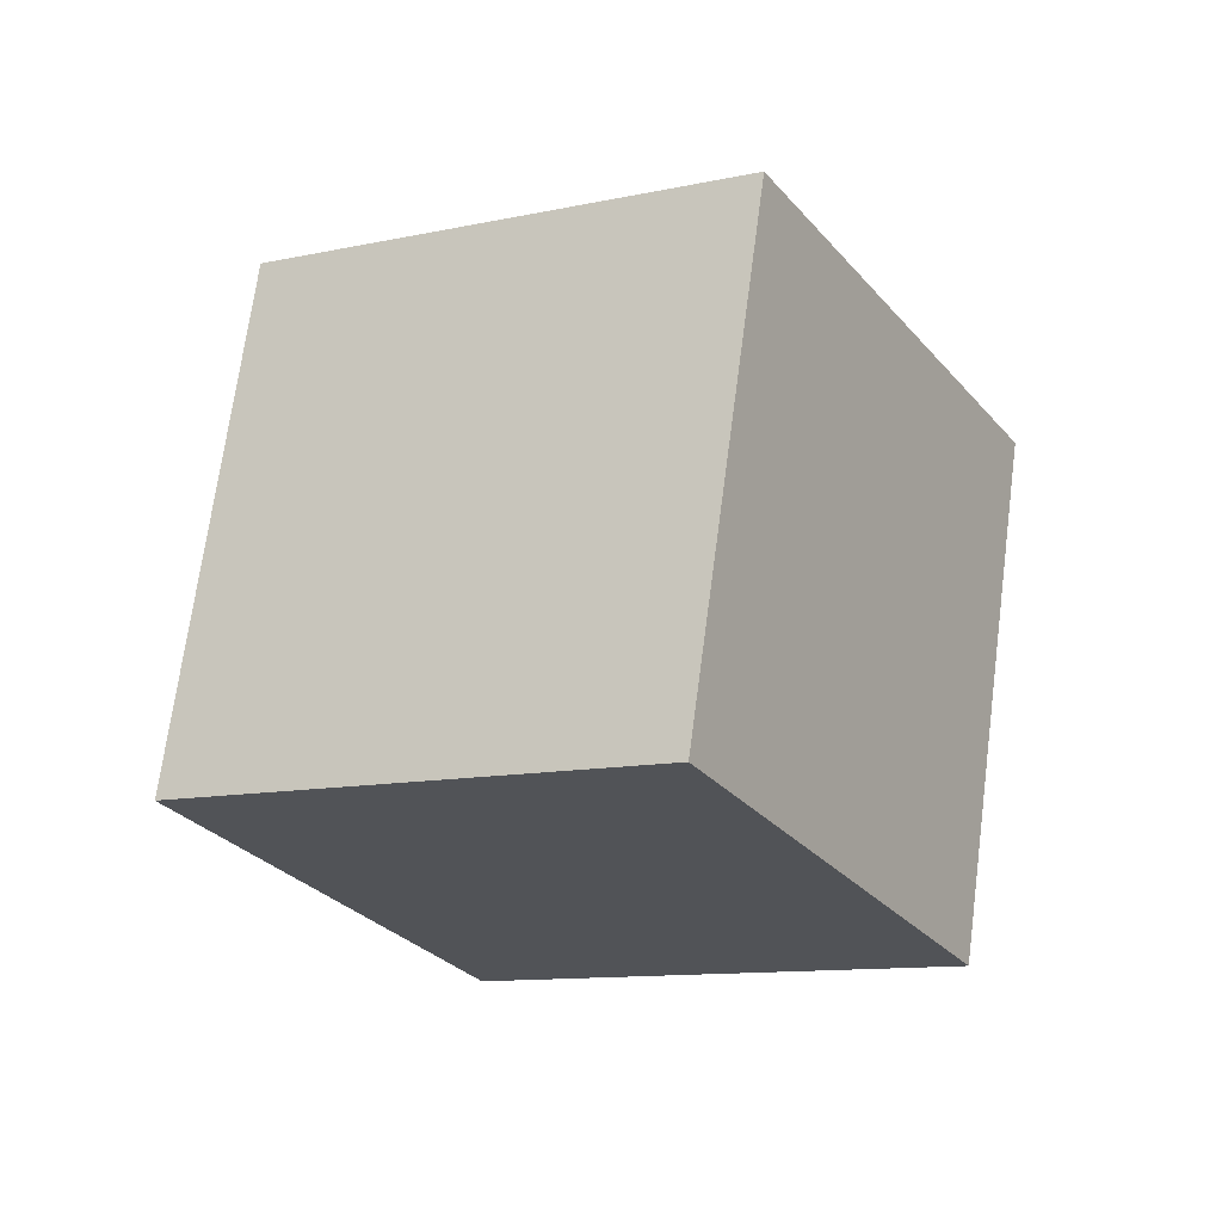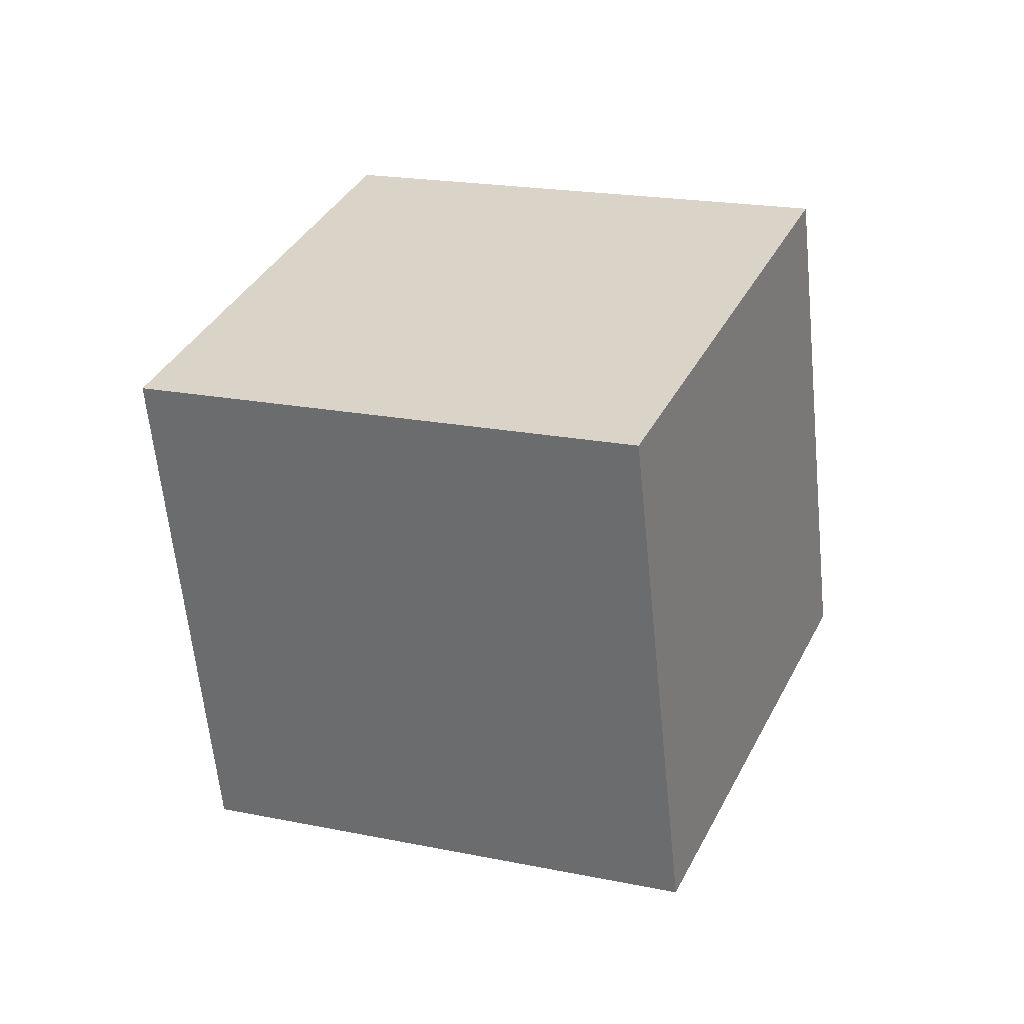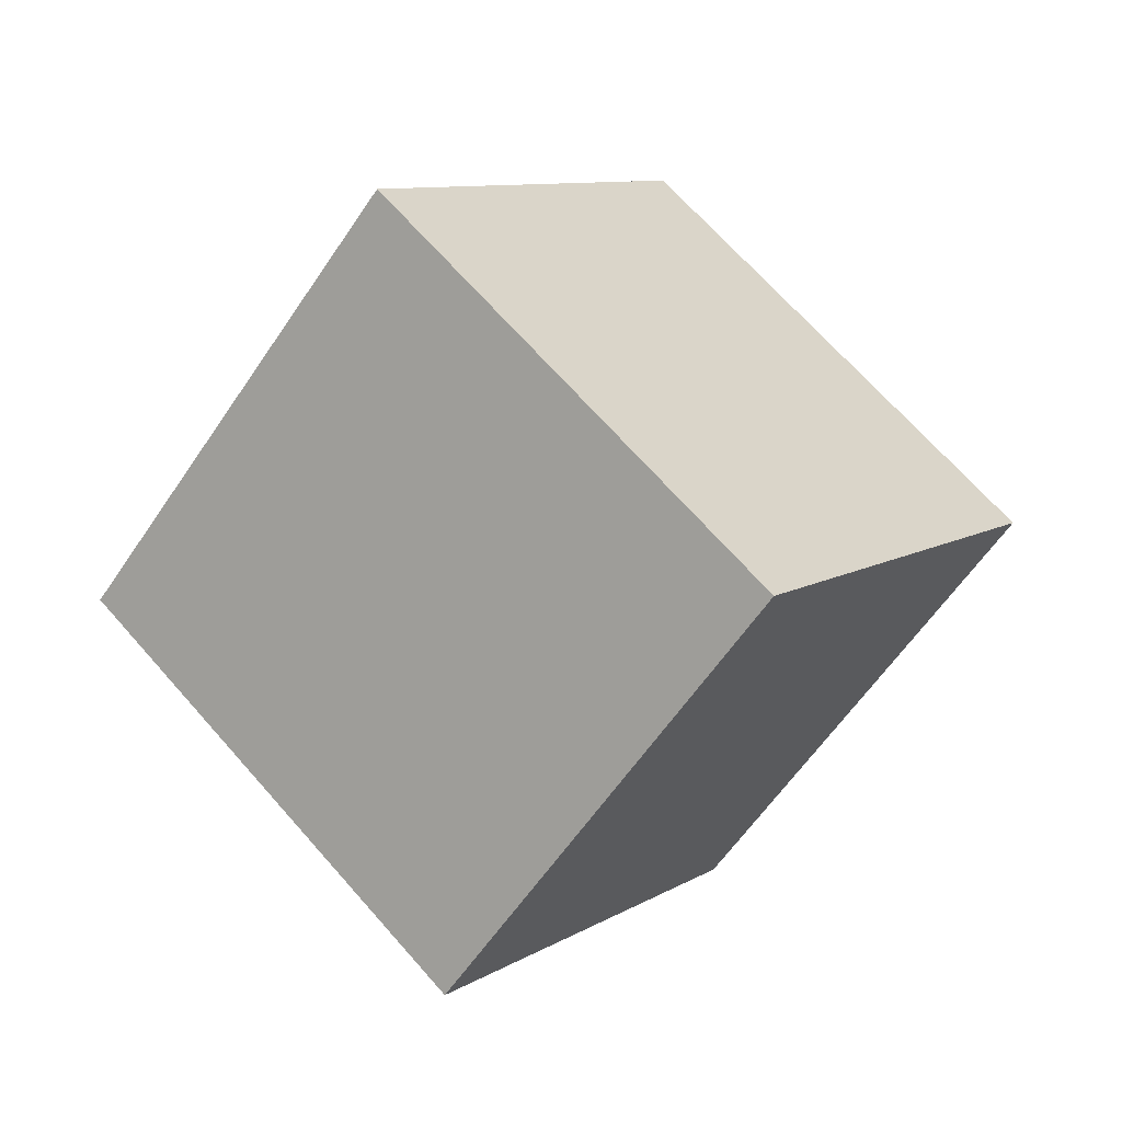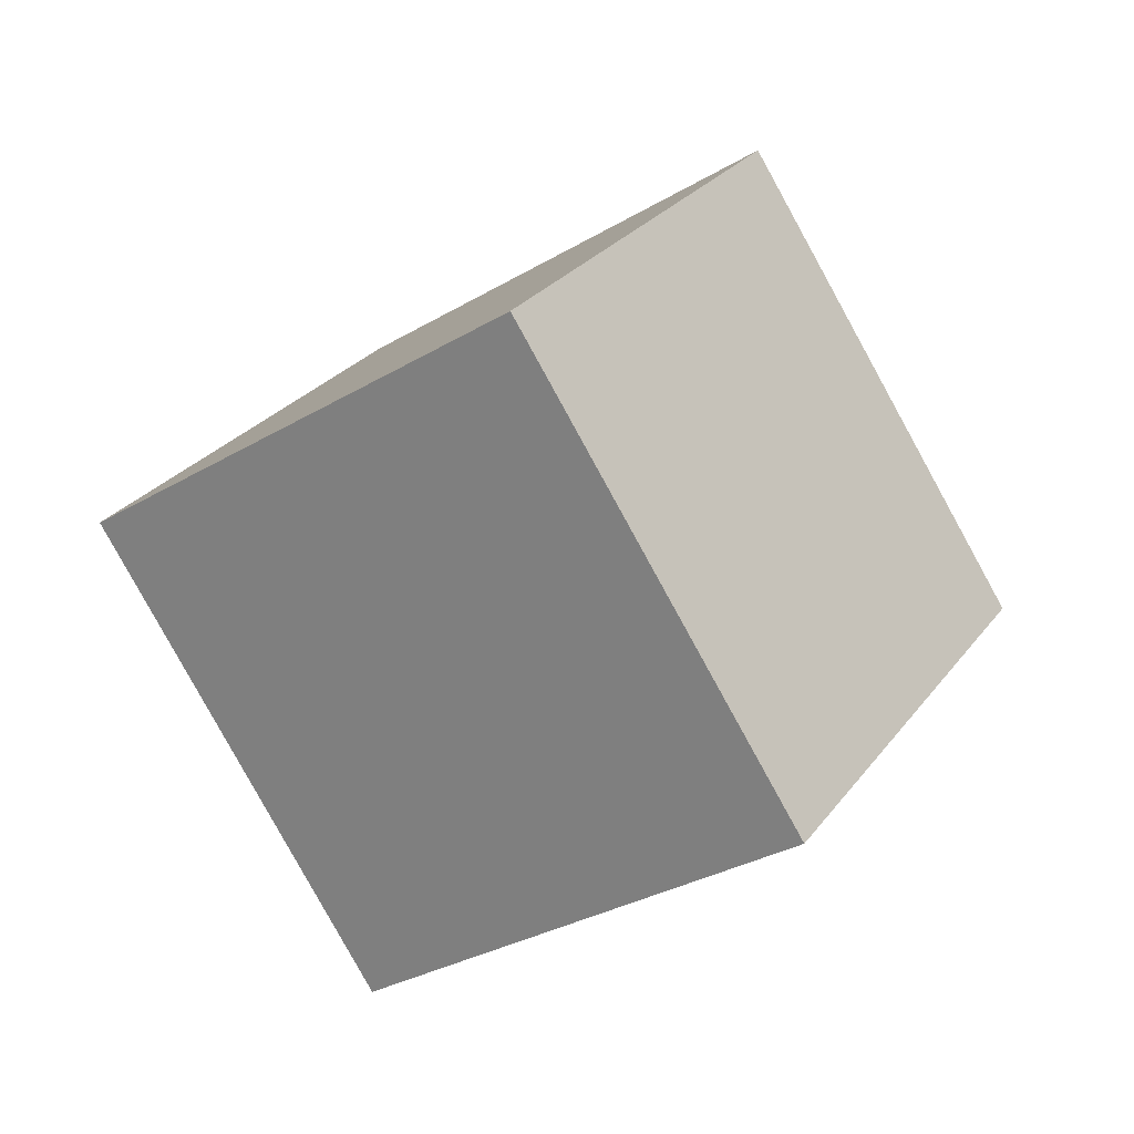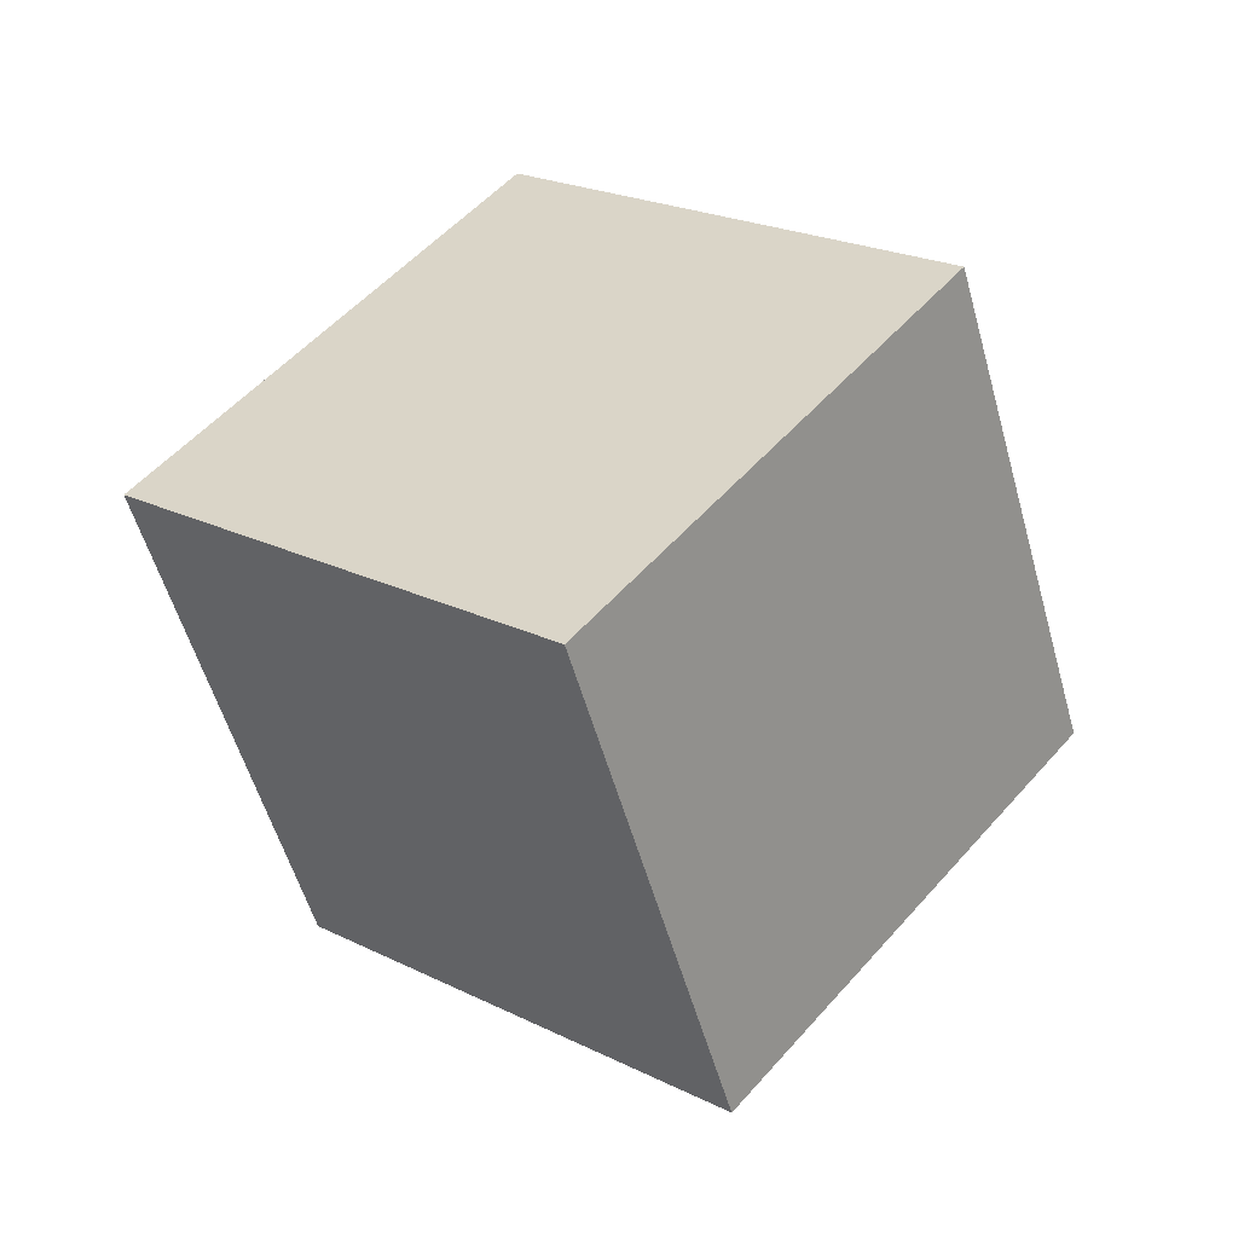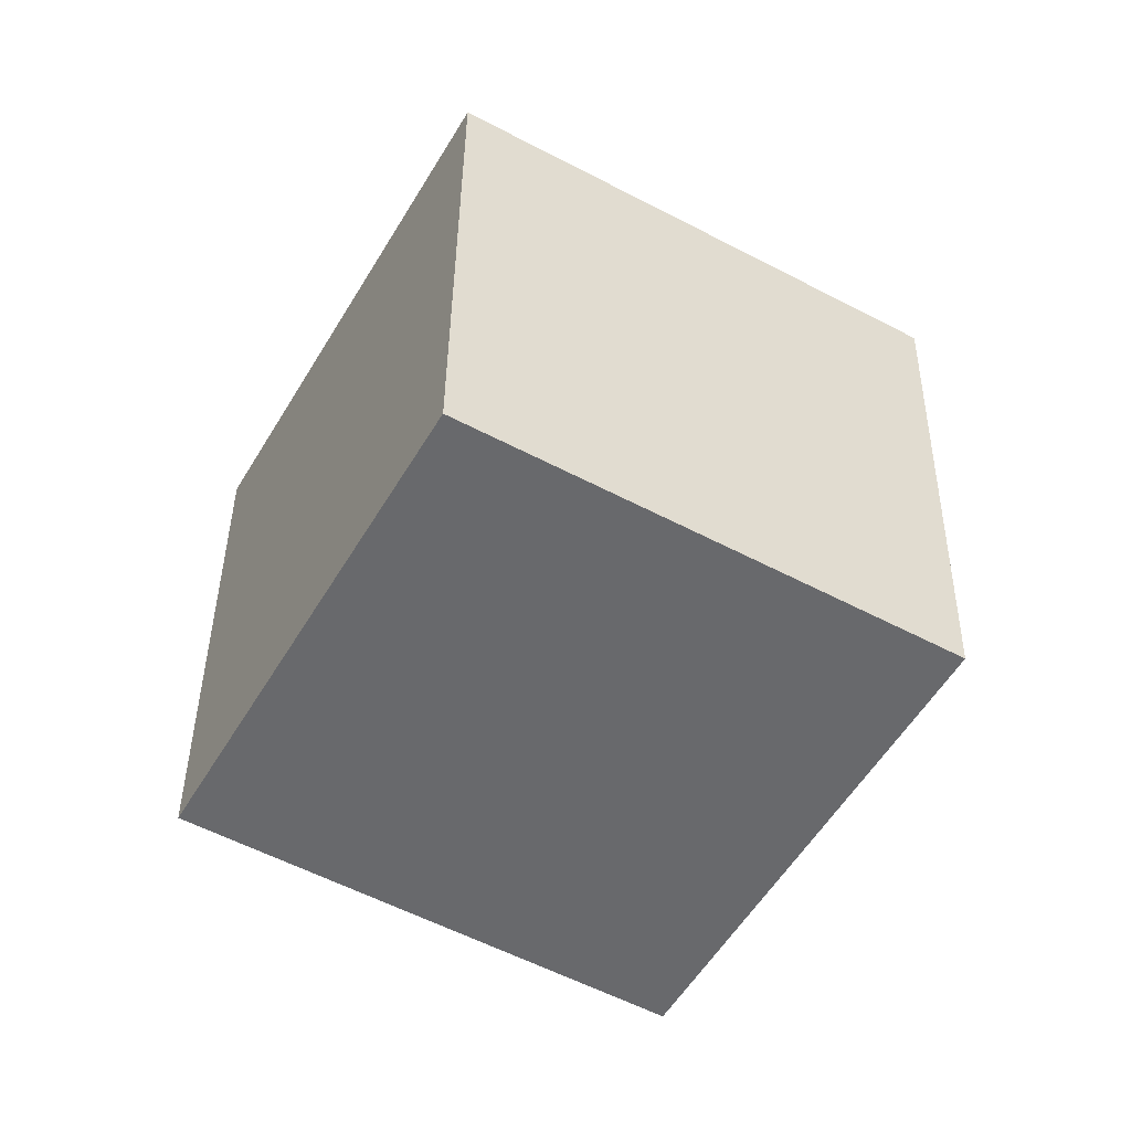
<metadata>
{"format":"obj","ext":"obj","renderer":"f3d","projection":"perspective","resolution":1024,"background":"white","views":[{"elev":61.3,"azim":-47.9,"up":"+Y"},{"elev":1.2,"azim":-123.1,"up":"+Y"},{"elev":-15.5,"azim":-123.8,"up":"+Z"},{"elev":17.8,"azim":-28.4,"up":"+Y"},{"elev":11.3,"azim":-102.9,"up":"+Y"},{"elev":43.6,"azim":125.3,"up":"+Y"}]}
</metadata>
<code>
o Cube.798_Cube.024
v 0.1624 -0.1185 4.356
v 0.3364 -0.5382 4.526
v 0.3807 0.1186 4.719
v 0.5547 -0.3011 4.889
v 0.5591 -0.06487 4.082
v 0.7331 -0.4846 4.252
v 0.7774 0.1722 4.445
v 0.9513 -0.2475 4.615
f 2 3 1
f 4 7 3
f 8 5 7
f 6 1 5
f 7 1 3
f 4 6 8
f 2 4 3
f 4 8 7
f 8 6 5
f 6 2 1
f 7 5 1
f 4 2 6

</code>
